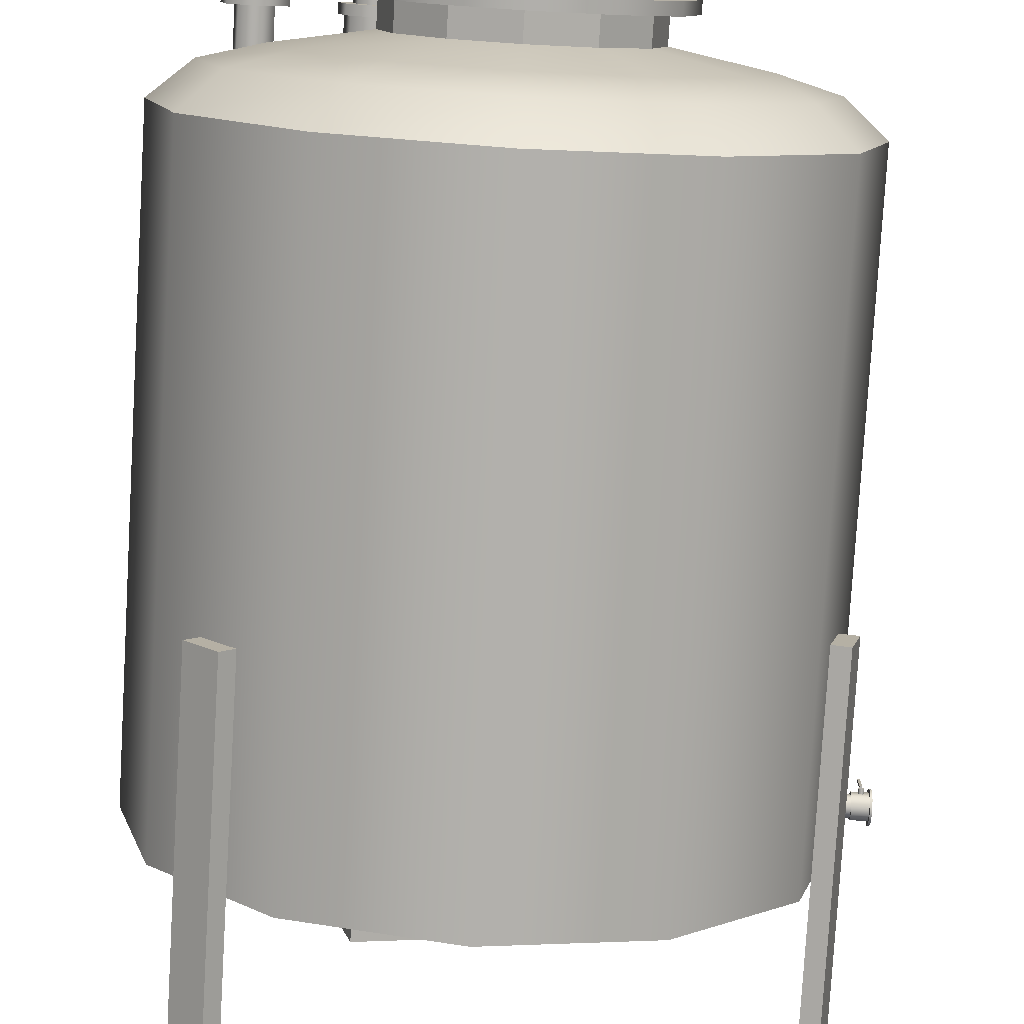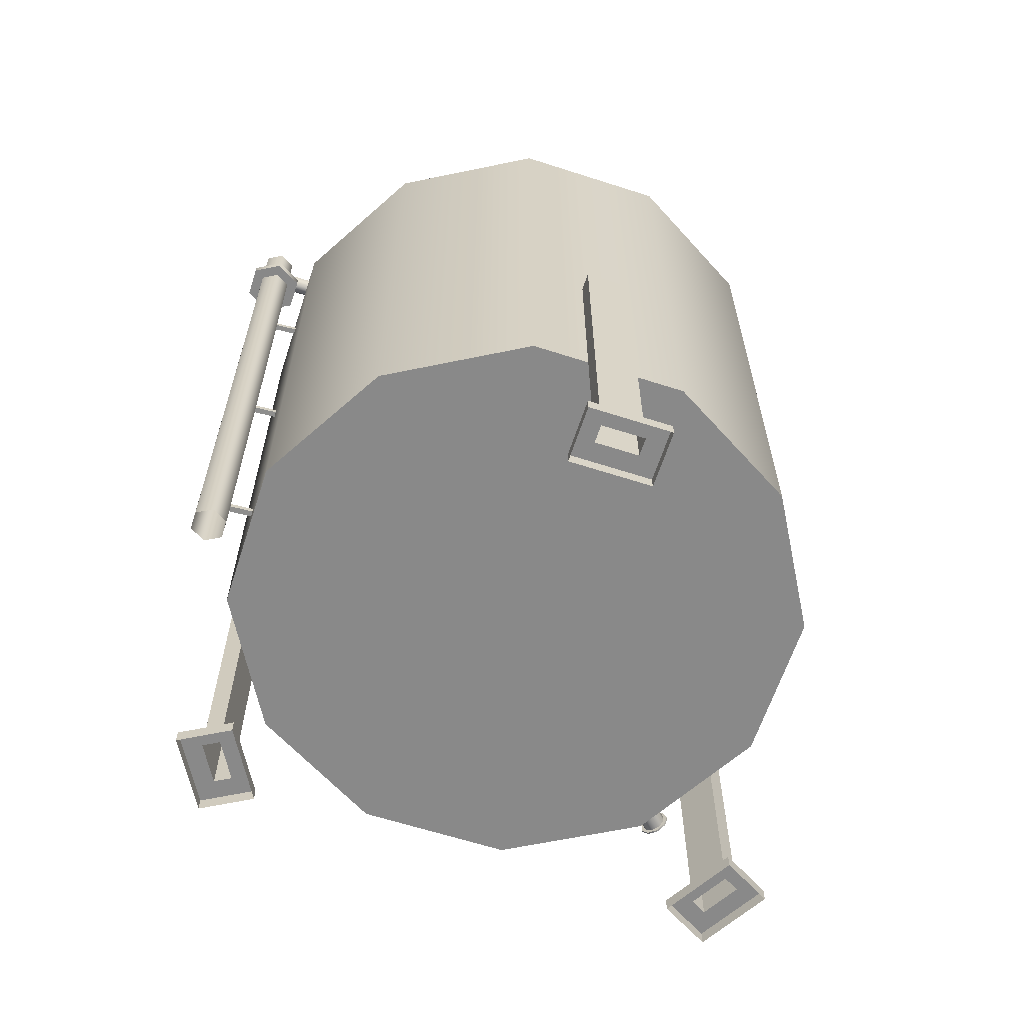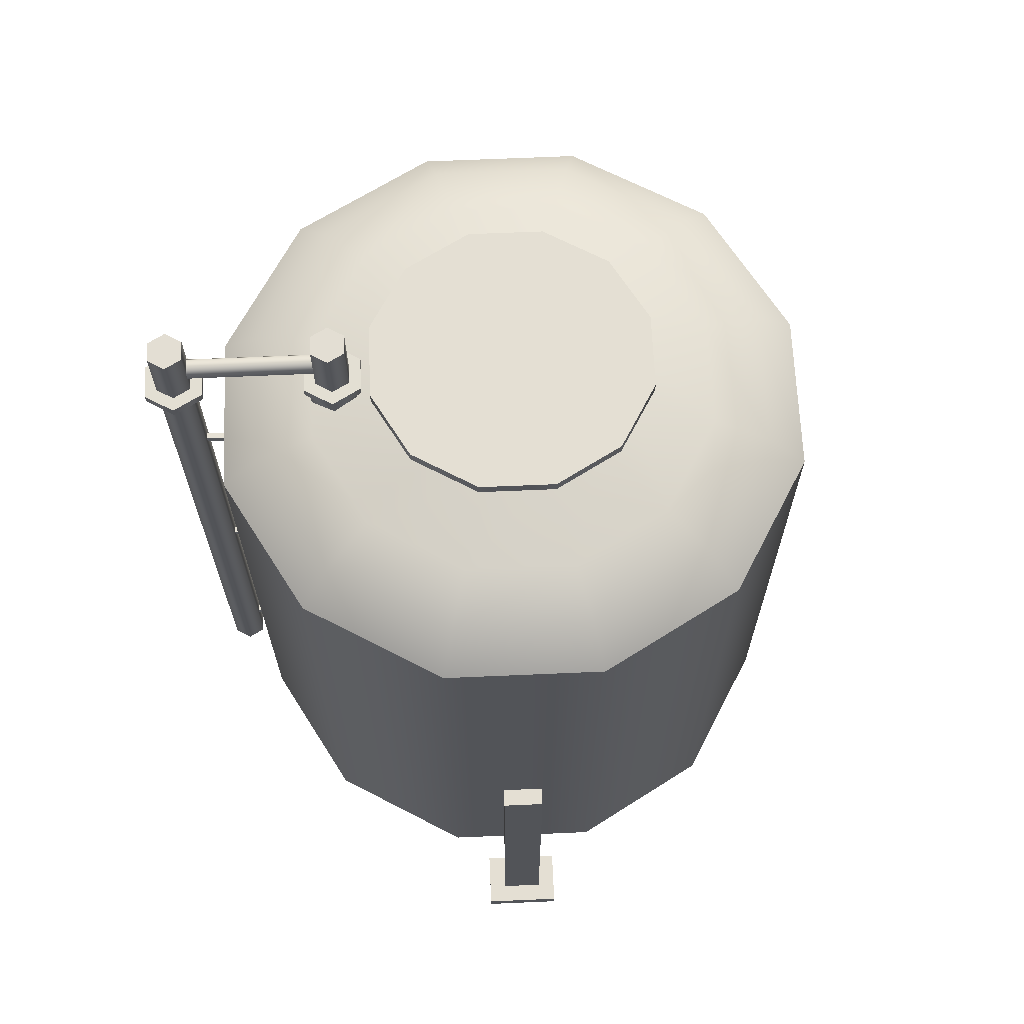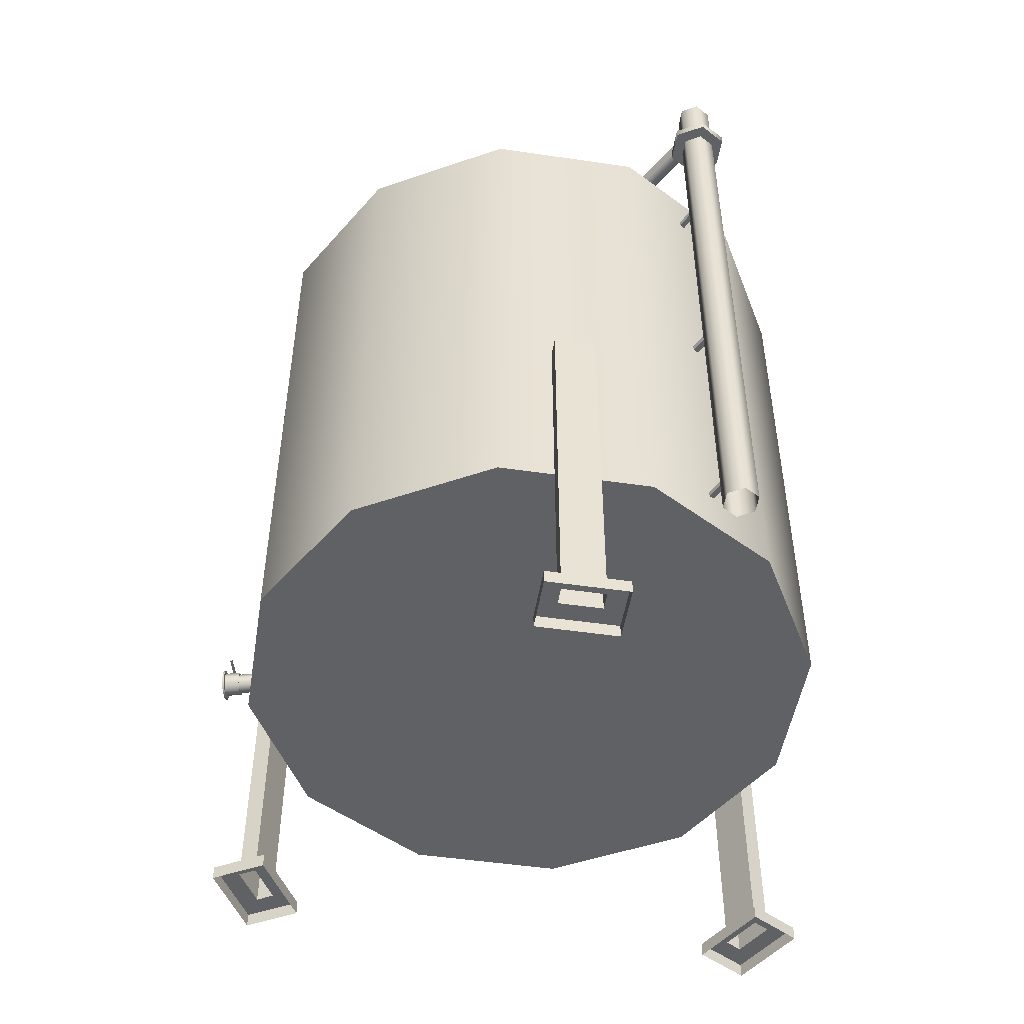
<metadata>
{"format":"obj","ext":"obj","renderer":"f3d","projection":"perspective","resolution":1024,"background":"white","views":[{"elev":-78.7,"azim":176.6,"up":"+Z"},{"elev":-63.0,"azim":116.9,"up":"+Y"},{"elev":66.7,"azim":132.5,"up":"+Y"},{"elev":-49.5,"azim":5.8,"up":"+Y"}]}
</metadata>
<code>
g llave_cuba373
v -0.6235 -0.4516 -0.0592
v -0.6235 -0.4389 -0.0485
v -0.6236 -0.436 -0.0321
v -0.6237 -0.4443 -0.0178
v -0.6237 -0.4599 -0.0121
v -0.6237 -0.4755 -0.0178
v -0.6236 -0.4838 -0.0321
v -0.6235 -0.4809 -0.0485
v -0.6235 -0.4682 -0.0592
v -0.5929 -0.4516 -0.0591
v -0.593 -0.4389 -0.0484
v -0.593 -0.436 -0.032
v -0.5931 -0.4443 -0.0176
v -0.5931 -0.4599 -0.012
v -0.5931 -0.4755 -0.0176
v -0.593 -0.4838 -0.032
v -0.593 -0.4809 -0.0484
v -0.5929 -0.4682 -0.0591
v -0.6272 -0.4599 -0.0679
v -0.6272 -0.4396 -0.0605
v -0.6273 -0.4288 -0.0418
v -0.6273 -0.4326 -0.0206
v -0.6274 -0.4491 -0.0067
v -0.6274 -0.4707 -0.0067
v -0.6273 -0.4872 -0.0206
v -0.6273 -0.491 -0.0418
v -0.6272 -0.4802 -0.0605
v -0.6234 -0.4599 -0.0679
v -0.6234 -0.4396 -0.0605
v -0.6235 -0.4288 -0.0418
v -0.6235 -0.4326 -0.0206
v -0.6236 -0.4491 -0.0067
v -0.6236 -0.4707 -0.0067
v -0.6235 -0.4872 -0.0206
v -0.6235 -0.491 -0.0418
v -0.6234 -0.4802 -0.0605
v -0.6129 -0.4418 -0.0409
v -0.6156 -0.4418 -0.0363
v -0.613 -0.4418 -0.0318
v -0.6077 -0.4418 -0.0318
v -0.6051 -0.4418 -0.0363
v -0.6077 -0.4418 -0.0408
v -0.6129 -0.4287 -0.0409
v -0.6156 -0.4287 -0.0363
v -0.613 -0.4287 -0.0318
v -0.6077 -0.4287 -0.0318
v -0.6051 -0.4287 -0.0363
v -0.6077 -0.4287 -0.0408
v -0.5931 -0.453 -0.0554
v -0.5447 -0.453 -0.0553
v -0.5447 -0.4668 -0.0553
v -0.5931 -0.4668 -0.0554
v -0.5931 -0.4423 -0.0465
v -0.5447 -0.4423 -0.0464
v -0.5932 -0.4399 -0.0328
v -0.5448 -0.4399 -0.0327
v -0.5932 -0.4469 -0.0208
v -0.5448 -0.4469 -0.0207
v -0.5933 -0.4599 -0.0161
v -0.5448 -0.4599 -0.016
v -0.5932 -0.4729 -0.0208
v -0.5448 -0.4729 -0.0207
v -0.5932 -0.4799 -0.0328
v -0.5448 -0.4799 -0.0327
v -0.5931 -0.4775 -0.0465
v -0.5447 -0.4775 -0.0464
v -0.6075 -0.4243 0.0033
v -0.6118 -0.4243 0.0033
v -0.6118 -0.4287 0.0033
v -0.6075 -0.4287 0.0033
v -0.607 -0.4243 -0.036
v -0.6114 -0.4243 -0.036
v -0.6114 -0.4287 -0.036
v -0.607 -0.4287 -0.036
v 0.3286 -0.5362 0.4915
v 0.5473 -0.5362 0.2728
v 0.6274 -0.5362 -0.026
v 0.5473 -0.5362 -0.3247
v 0.3286 -0.5362 -0.5434
v -0.2688 -0.5362 -0.5434
v -0.4875 -0.5362 -0.3247
v -0.5676 -0.5362 -0.026
v -0.4875 -0.5362 0.2728
v -0.2688 -0.5362 0.4915
v 0.0299 0.6453 0.5715
v 0.3286 0.6453 0.4915
v 0.5473 0.6453 0.2728
v 0.6274 0.6453 -0.026
v 0.5473 0.6453 -0.3247
v 0.3286 0.6453 -0.5434
v 0.0299 0.6453 -0.6235
v -0.2688 0.6453 -0.5434
v -0.4875 0.6453 -0.3247
v -0.5676 0.6453 -0.026
v -0.4875 0.6453 0.2728
v -0.2688 0.6453 0.4915
v 0.0299 0.7132 0.4936
v 0.2897 0.7132 0.424
v 0.4799 0.7132 0.2338
v 0.5495 0.7132 -0.026
v 0.4799 0.7132 -0.2858
v 0.2897 0.7132 -0.476
v 0.0299 0.7132 -0.5456
v -0.2299 0.7132 -0.476
v -0.4201 0.7132 -0.2858
v -0.4897 0.7132 -0.026
v -0.4201 0.7132 0.2338
v -0.2299 0.7132 0.424
v 0.0299 0.7437 0.3818
v 0.2338 0.7437 0.3271
v 0.383 0.7437 0.1779
v 0.4377 0.7437 -0.026
v 0.383 0.7437 -0.2299
v 0.2338 0.7437 -0.3791
v 0.0299 0.7437 -0.4337
v -0.174 0.7437 -0.3791
v -0.3232 0.7437 -0.2299
v -0.3779 0.7437 -0.026
v -0.3232 0.7437 0.1779
v -0.174 0.7437 0.3271
v 0.0299 0.7753 0.207
v 0.1464 0.7753 0.1758
v 0.2317 0.7753 0.0905
v 0.2629 0.7753 -0.026
v 0.2317 0.7753 -0.1425
v 0.1464 0.7753 -0.2277
v 0.0299 0.7753 -0.259
v -0.0866 0.7753 -0.2277
v -0.1719 0.7753 -0.1425
v -0.2031 0.7753 -0.026
v -0.1719 0.7753 0.0905
v -0.0866 0.7753 0.1758
v 0.0299 0.8281 0.207
v 0.1464 0.8281 0.1758
v 0.2317 0.8281 0.0905
v 0.2629 0.8281 -0.026
v 0.2317 0.8281 -0.1425
v 0.1464 0.8281 -0.2277
v 0.0299 0.8281 -0.259
v -0.0866 0.8281 -0.2277
v -0.1719 0.8281 -0.1425
v -0.2031 0.8281 -0.026
v -0.1719 0.8281 0.0905
v -0.0866 0.8281 0.1758
v 0.0299 -0.5362 -0.6235
v 0.0299 -0.5362 -0.3247
v 0.0299 -0.5362 -0.026
v 0.0299 -0.5362 0.2728
v 0.0299 -0.5362 0.5715
v 0.5079 -0.4468 0.4435
v 0.5076 -0.435 0.4437
v 0.4988 -0.4354 0.4516
v 0.499 -0.4472 0.4513
v 0.4444 -0.4468 0.3715
v 0.4441 -0.435 0.3718
v 0.4353 -0.4354 0.3797
v 0.4356 -0.4472 0.3794
v 0.2916 0.7188 0.2693
v 0.3285 0.7185 0.2324
v 0.315 0.7181 0.1819
v 0.2645 0.7182 0.1684
v 0.2276 0.7185 0.2053
v 0.2411 0.7189 0.2558
v 0.2917 0.7877 0.2691
v 0.3286 0.7873 0.2321
v 0.3151 0.787 0.1816
v 0.2646 0.787 0.1681
v 0.2277 0.7873 0.2051
v 0.2412 0.7877 0.2555
v 0.3045 0.9291 0.1924
v 0.3142 0.9293 0.2285
v 0.2878 0.9297 0.255
v 0.2517 0.9299 0.2453
v 0.242 0.9297 0.2092
v 0.2684 0.9293 0.1827
v 0.3044 0.8041 0.1926
v 0.3141 0.8043 0.2287
v 0.2876 0.8047 0.2551
v 0.2515 0.8048 0.2454
v 0.2419 0.8046 0.2093
v 0.2683 0.8042 0.1829
v 0.3231 0.8059 0.1737
v 0.3396 0.8063 0.2353
v 0.2946 0.8067 0.2803
v 0.233 0.8067 0.2638
v 0.2165 0.8063 0.2023
v 0.2616 0.8058 0.1573
v 0.3231 0.7867 0.1738
v 0.3396 0.7871 0.2353
v 0.2945 0.7875 0.2804
v 0.233 0.7875 0.2639
v 0.2165 0.7871 0.2024
v 0.2616 0.7867 0.1573
v 0.486 0.7869 0.4
v 0.5221 0.7871 0.4096
v 0.5318 0.7875 0.4458
v 0.5054 0.7877 0.4722
v 0.4693 0.7875 0.4625
v 0.4596 0.7871 0.4264
v 0.4861 -0.5382 0.4001
v 0.5222 -0.538 0.4098
v 0.5319 -0.5376 0.4459
v 0.5054 -0.5374 0.4724
v 0.4693 -0.5376 0.4627
v 0.4596 -0.538 0.4266
v 0.487 0.8542 0.3984
v 0.4798 0.8362 0.4058
v 0.4654 0.8362 0.4207
v 0.4582 0.8542 0.4282
v 0.4654 0.8721 0.4207
v 0.4798 0.8721 0.4058
v 0.3154 0.8542 0.2269
v 0.3082 0.8362 0.2343
v 0.2938 0.8362 0.2492
v 0.2866 0.8542 0.2567
v 0.2938 0.8721 0.2492
v 0.3082 0.8721 0.2343
v 0.5219 0.9291 0.4097
v 0.5316 0.9293 0.4458
v 0.5052 0.9297 0.4723
v 0.469 0.9299 0.4626
v 0.4594 0.9297 0.4265
v 0.4858 0.9293 0.4
v 0.5218 0.8041 0.4099
v 0.5315 0.8043 0.446
v 0.505 0.8047 0.4724
v 0.4689 0.8048 0.4627
v 0.4592 0.8046 0.4266
v 0.4857 0.8042 0.4002
v 0.5405 0.8059 0.391
v 0.557 0.8063 0.4526
v 0.5119 0.8067 0.4976
v 0.4504 0.8067 0.4811
v 0.4339 0.8063 0.4196
v 0.479 0.8058 0.3745
v 0.5405 0.7867 0.3911
v 0.557 0.7871 0.4526
v 0.5119 0.7875 0.4977
v 0.4504 0.7875 0.4812
v 0.4339 0.7871 0.4197
v 0.4789 0.7867 0.3746
v 0.0299 0.8287 0.2573
v 0.1714 0.8286 0.2194
v 0.2751 0.8284 0.1158
v 0.313 0.8281 -0.0258
v 0.2751 0.8278 -0.1673
v 0.1714 0.8276 -0.271
v 0.0299 0.8275 -0.3089
v -0.1117 0.8276 -0.271
v -0.2153 0.8278 -0.1673
v -0.2532 0.8281 -0.0258
v -0.2153 0.8284 0.1158
v -0.1117 0.8286 0.2194
v 0.0299 0.8522 0.257
v 0.1715 0.8521 0.2191
v 0.2751 0.8519 0.1155
v 0.313 0.8516 -0.0261
v 0.2751 0.8513 -0.1676
v 0.1715 0.8511 -0.2712
v 0.0299 0.851 -0.3092
v -0.1116 0.8511 -0.2712
v -0.2153 0.8513 -0.1676
v -0.2532 0.8516 -0.0261
v -0.2153 0.8519 0.1155
v -0.1116 0.8521 0.2191
v 0.5079 0.0488 0.4435
v 0.5076 0.0606 0.4437
v 0.4988 0.0603 0.4516
v 0.499 0.0484 0.4513
v 0.4444 0.0488 0.3715
v 0.4441 0.0606 0.3718
v 0.4353 0.0602 0.3797
v 0.4356 0.0484 0.3794
v 0.5079 0.5444 0.4435
v 0.5076 0.5563 0.4437
v 0.4988 0.5559 0.4516
v 0.499 0.5441 0.4513
v 0.4444 0.5444 0.3715
v 0.4441 0.5563 0.3718
v 0.4353 0.5559 0.3797
v 0.4356 0.5441 0.3794
v 0.2203 -0.1422 0.5205
v 0.1382 -0.1422 0.5425
v 0.2295 -0.1422 0.5549
v 0.1474 -0.1422 0.5769
v 0.2203 -0.9023 0.5205
v 0.1382 -0.9023 0.5425
v 0.2295 -0.9023 0.5549
v 0.1474 -0.9023 0.5769
v 0.2472 -0.9299 0.4739
v 0.0916 -0.9299 0.5156
v 0.1205 -0.9299 0.6235
v 0.2761 -0.9299 0.5818
v 0.2761 -0.9023 0.5818
v 0.1205 -0.9023 0.6235
v 0.0916 -0.9023 0.5156
v 0.2472 -0.9023 0.4739
v 0.4079 -0.1422 -0.4641
v 0.468 -0.1422 -0.404
v 0.4331 -0.1422 -0.4893
v 0.4932 -0.1422 -0.4292
v 0.4079 -0.9023 -0.4641
v 0.468 -0.9023 -0.404
v 0.4331 -0.9023 -0.4893
v 0.4932 -0.9023 -0.4292
v 0.3541 -0.9299 -0.4641
v 0.468 -0.9299 -0.3502
v 0.547 -0.9299 -0.4292
v 0.4331 -0.9299 -0.5431
v 0.4331 -0.9023 -0.5431
v 0.547 -0.9023 -0.4292
v 0.468 -0.9023 -0.3502
v 0.3541 -0.9023 -0.4641
v -0.5386 -0.1422 -0.1343
v -0.5166 -0.1422 -0.2164
v -0.573 -0.1422 -0.1435
v -0.551 -0.1422 -0.2256
v -0.5386 -0.9023 -0.1343
v -0.5166 -0.9023 -0.2164
v -0.573 -0.9023 -0.1435
v -0.551 -0.9023 -0.2256
v -0.5117 -0.9299 -0.0877
v -0.47 -0.9299 -0.2433
v -0.5779 -0.9299 -0.2722
v -0.6196 -0.9299 -0.1166
v -0.6196 -0.9023 -0.1166
v -0.5779 -0.9023 -0.2722
v -0.47 -0.9023 -0.2433
v -0.5117 -0.9023 -0.0877
f 1 10 18 9
f 1 2 11 10
f 2 3 12 11
f 3 4 13 12
f 4 5 14 13
f 5 6 15 14
f 6 7 16 15
f 7 8 17 16
f 8 9 18 17
f 15 16 17 18 10 11 12 13 14
f 19 20 29 28
f 20 21 30 29
f 21 22 31 30
f 22 23 32 31
f 23 24 33 32
f 24 25 34 33
f 25 26 35 34
f 26 27 36 35
f 27 19 28 36
f 22 21 20 19 27 26 25 24 23
f 34 35 36 28 29 30 31 32 33
f 37 43 48 42
f 37 38 44 43
f 38 39 45 44
f 39 40 46 45
f 40 41 47 46
f 41 42 48 47
f 46 47 48 43 44 45
f 49 50 51 52
f 49 53 54 50
f 53 55 56 54
f 55 57 58 56
f 57 59 60 58
f 59 61 62 60
f 61 63 64 62
f 63 65 66 64
f 65 52 51 66
g manija_llave214
f 72 68 67 71
f 73 69 68 72
f 74 70 69 73
f 71 67 70 74
f 69 70 67 68
f 73 72 71
f 74 73 71
g Cylinder7893
f 149 75 86 85
f 75 76 87 86
f 76 77 88 87
f 77 78 89 88
f 78 79 90 89
f 79 145 91 90
f 145 80 92 91
f 80 81 93 92
f 81 82 94 93
f 82 83 95 94
f 83 84 96 95
f 84 149 85 96
f 85 86 98 97
f 86 87 99 98
f 87 88 100 99
f 88 89 101 100
f 89 90 102 101
f 90 91 103 102
f 91 92 104 103
f 92 93 105 104
f 93 94 106 105
f 94 95 107 106
f 95 96 108 107
f 96 85 97 108
f 97 98 110 109
f 98 99 111 110
f 99 100 112 111
f 100 101 113 112
f 101 102 114 113
f 102 103 115 114
f 103 104 116 115
f 104 105 117 116
f 105 106 118 117
f 106 107 119 118
f 107 108 120 119
f 108 97 109 120
f 109 110 122 121
f 110 111 123 122
f 111 112 124 123
f 112 113 125 124
f 113 114 126 125
f 114 115 127 126
f 115 116 128 127
f 116 117 129 128
f 117 118 130 129
f 118 119 131 130
f 119 120 132 131
f 120 109 121 132
f 121 122 134 133
f 122 123 135 134
f 123 124 136 135
f 124 125 137 136
f 125 126 138 137
f 126 127 139 138
f 127 128 140 139
f 128 129 141 140
f 129 130 142 141
f 130 131 143 142
f 131 132 144 143
f 132 121 133 144
f 80 145 146 81
f 146 145 79 78
f 81 146 147 82
f 147 146 78 77
f 83 82 147 148
f 147 77 76 148
f 84 83 148 149
f 148 76 75 149
g Shape027
f 155 151 150 154
f 156 152 151 155
f 157 153 152 156
f 154 150 153 157
g Object088
f 158 164 169 163
f 159 165 164 158
f 160 166 165 159
f 161 167 166 160
f 162 168 167 161
f 163 169 168 162
g Object089
f 171 177 176 170
f 172 178 177 171
f 173 179 178 172
f 174 180 179 173
f 175 181 180 174
f 170 176 181 175
f 188 193 187 182
f 182 183 189 188
f 183 184 190 189
f 184 185 191 190
f 185 186 192 191
f 186 187 193 192
f 186 185 184 183 182 187
f 191 192 193 188 189 190
f 173 172 171 170 175 174
g Object090
f 195 201 200 194
f 196 202 201 195
f 197 203 202 196
f 198 204 203 197
f 199 205 204 198
f 194 200 205 199
f 197 196 195 194 199 198
g Object091
f 207 213 212 206
f 208 214 213 207
f 209 215 214 208
f 210 216 215 209
f 211 217 216 210
f 206 212 217 211
f 209 208 207 206 211 210
g Object092
f 219 225 224 218
f 220 226 225 219
f 221 227 226 220
f 222 228 227 221
f 223 229 228 222
f 218 224 229 223
f 236 241 235 230
f 230 231 237 236
f 231 232 238 237
f 232 233 239 238
f 233 234 240 239
f 234 235 241 240
f 234 233 232 231 230 235
f 239 240 241 236 237 238
f 221 220 219 218 223 222
g Object093
f 242 243 255 254
f 243 244 256 255
f 244 245 257 256
f 245 246 258 257
f 246 247 259 258
f 247 248 260 259
f 248 249 261 260
f 249 250 262 261
f 250 251 263 262
f 251 252 264 263
f 252 253 265 264
f 253 242 254 265
f 244 243 242 253 252 251 250 249 248 247 246 245
f 263 264 265 254 255 256 257 258 259 260 261 262
g Shape028
f 271 267 266 270
f 272 268 267 271
f 273 269 268 272
f 270 266 269 273
g Shape029
f 279 275 274 278
f 280 276 275 279
f 281 277 276 280
f 278 274 277 281
g Object094
f 293 294 295 292
f 297 294 293 290
f 282 283 285 284
f 287 289 285 283
f 284 285 289 288
f 282 284 288 286
f 291 292 295 296
f 296 297 290 291
f 283 282 286 287
f 288 289 295 294
f 289 287 296 295
f 287 286 297 296
f 286 288 294 297
f 309 310 311 308
f 313 310 309 306
f 298 299 301 300
f 303 305 301 299
f 300 301 305 304
f 298 300 304 302
f 307 308 311 312
f 312 313 306 307
f 299 298 302 303
f 304 305 311 310
f 305 303 312 311
f 303 302 313 312
f 302 304 310 313
f 325 326 327 324
f 329 326 325 322
f 314 315 317 316
f 319 321 317 315
f 316 317 321 320
f 314 316 320 318
f 323 324 327 328
f 328 329 322 323
f 315 314 318 319
f 320 321 327 326
f 321 319 328 327
f 319 318 329 328
f 318 320 326 329

</code>
